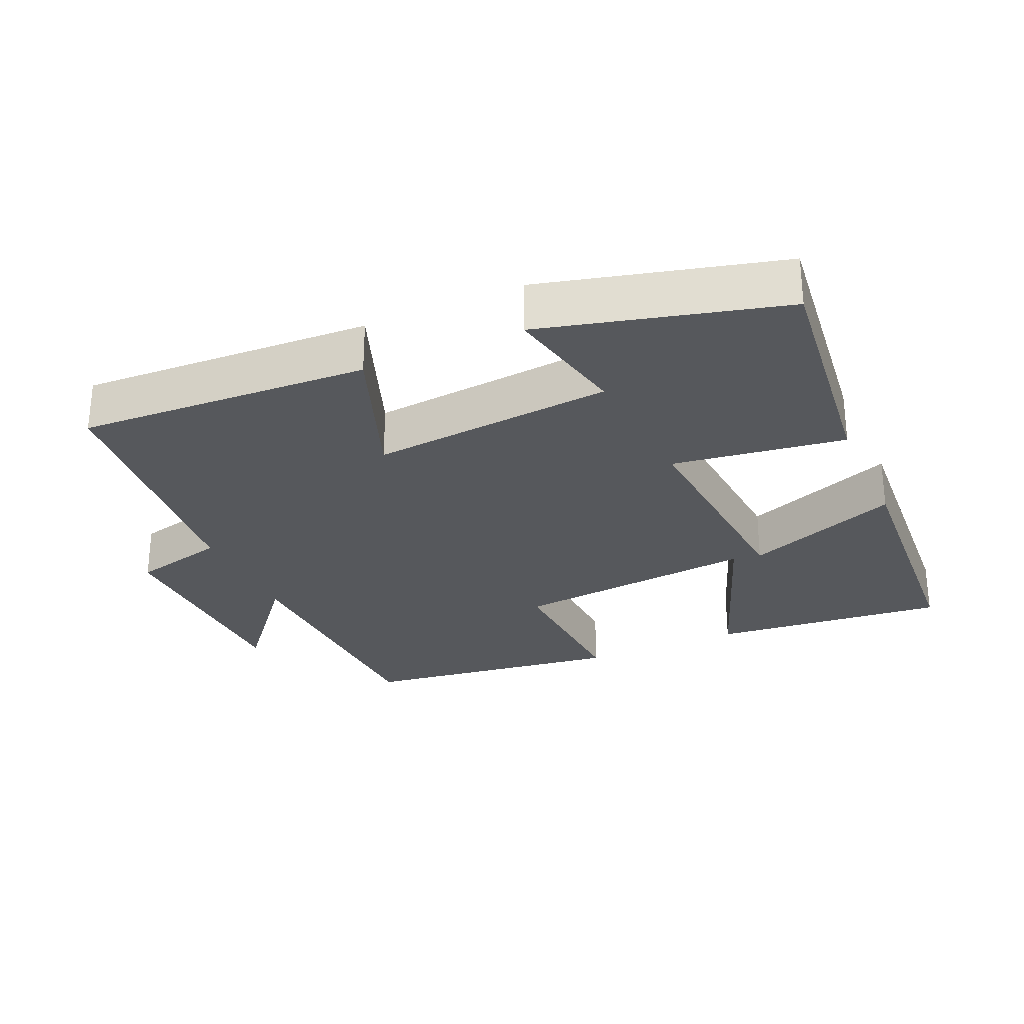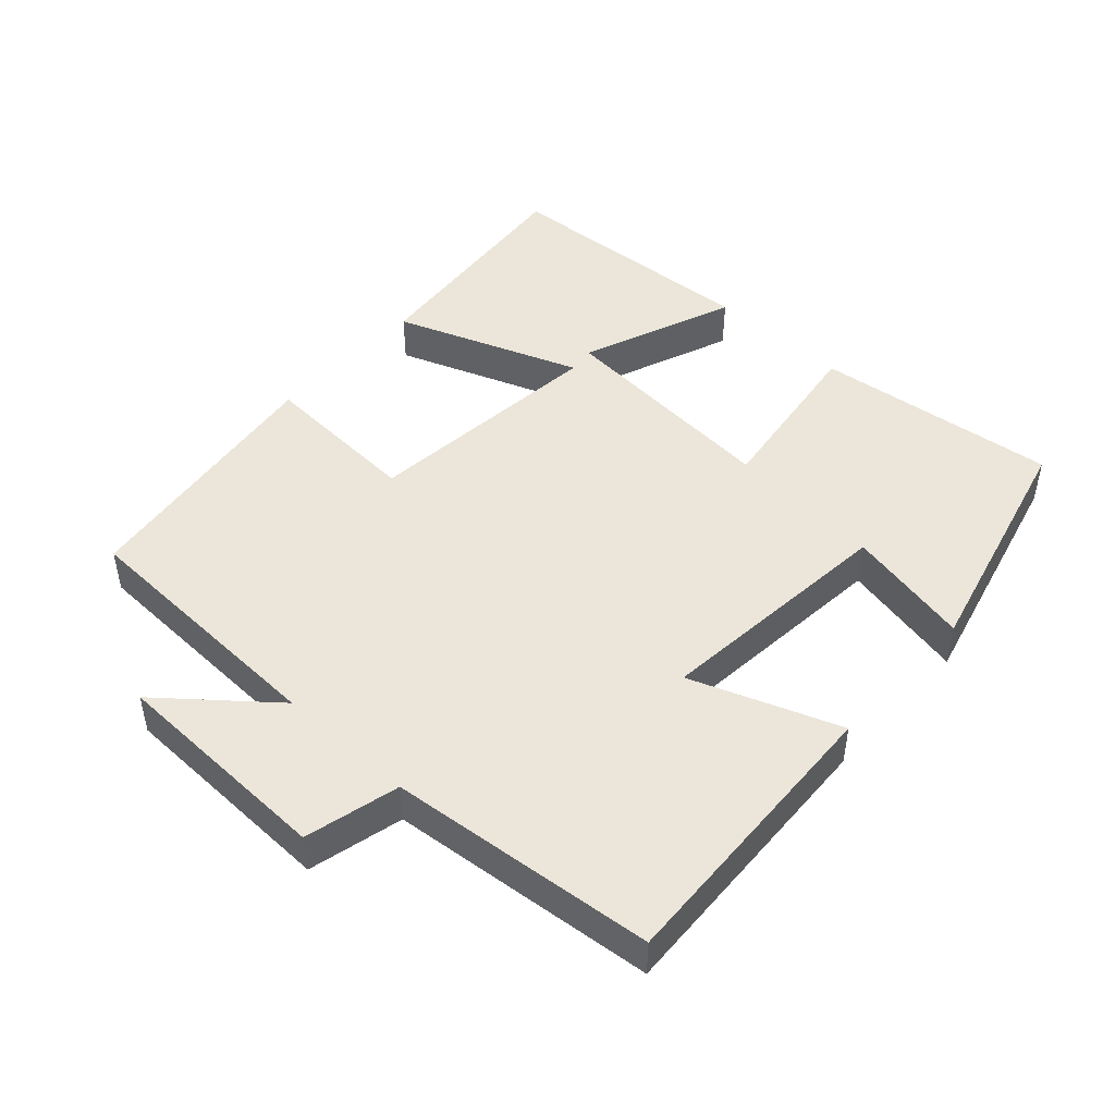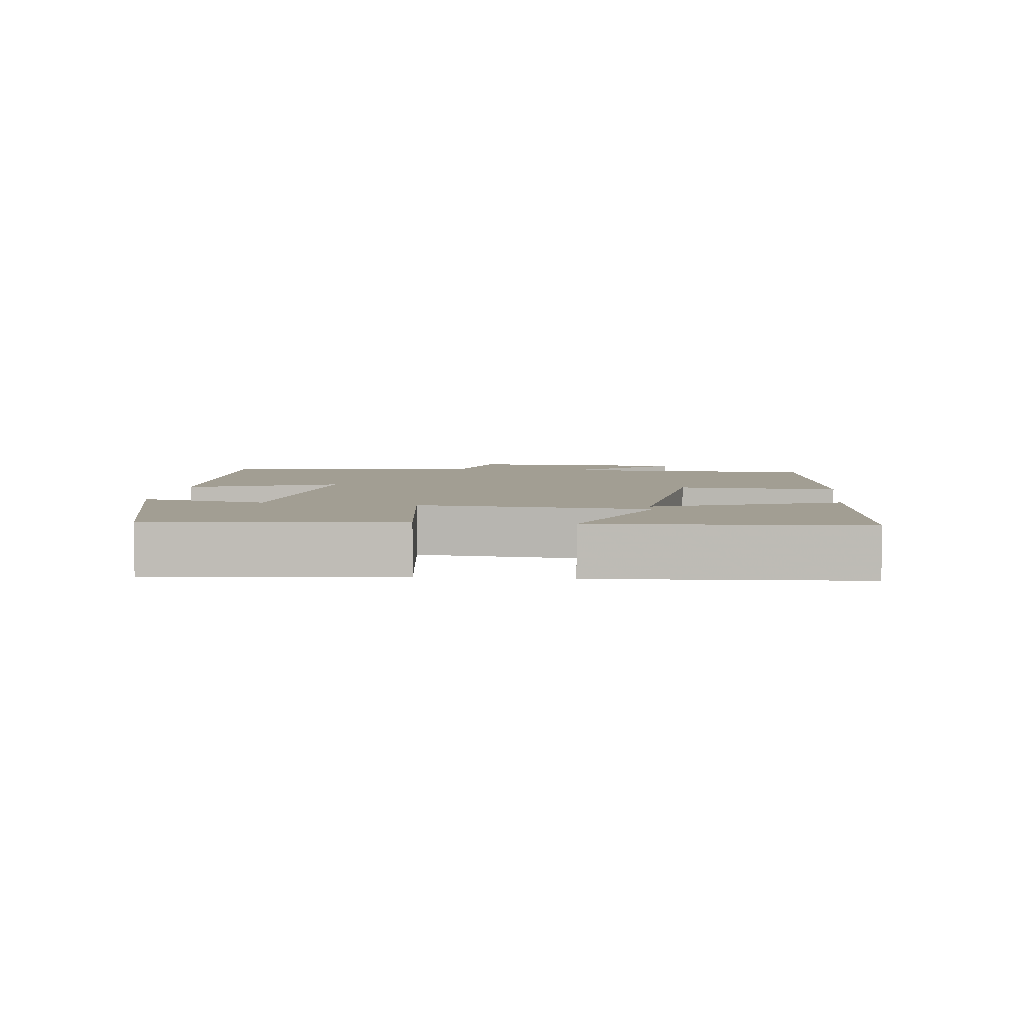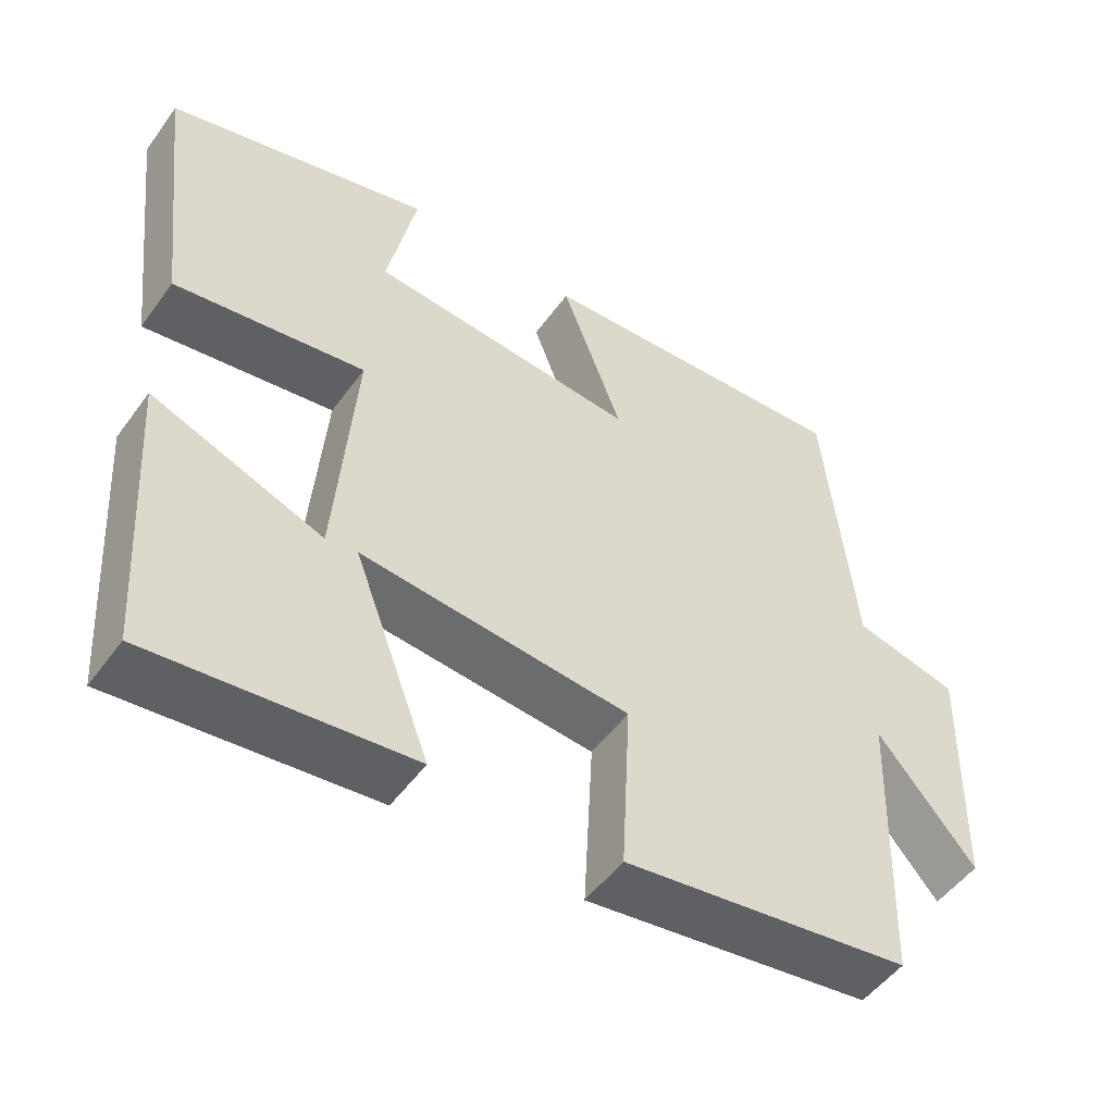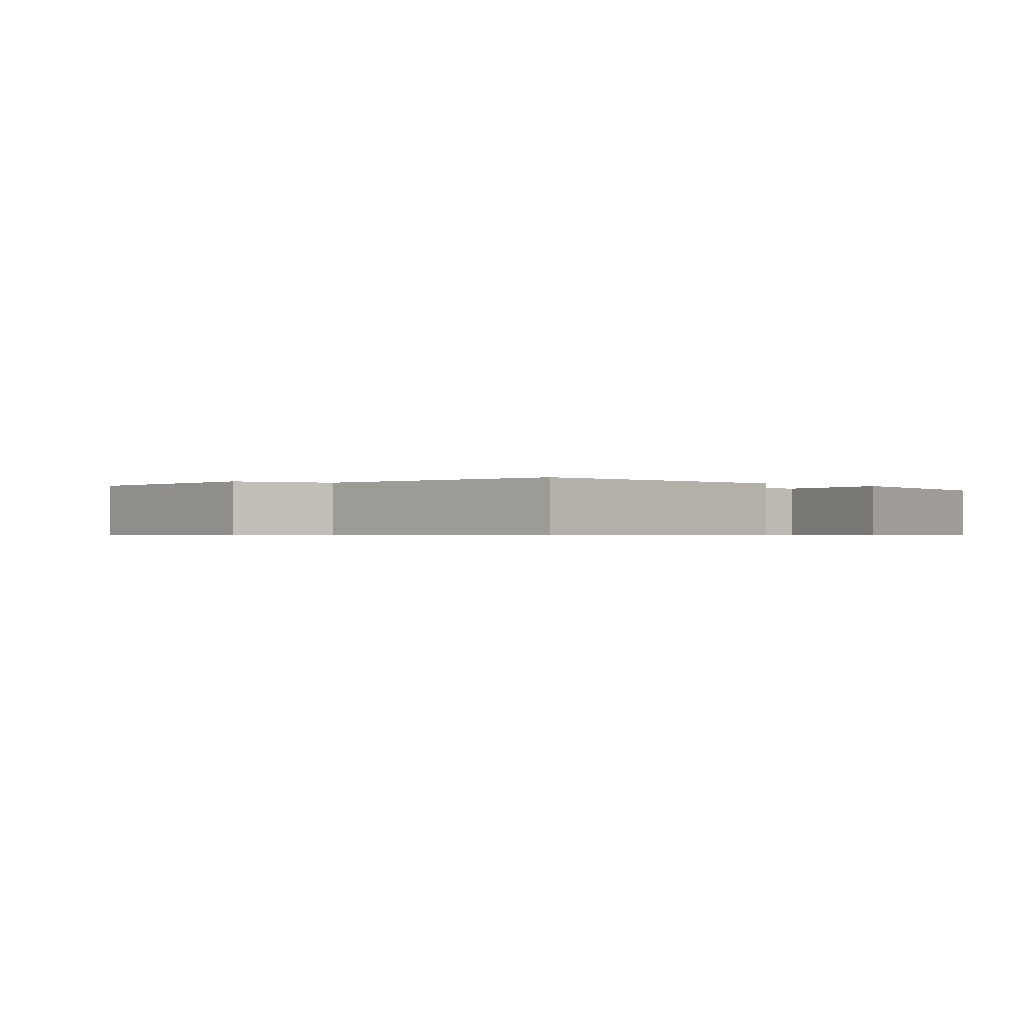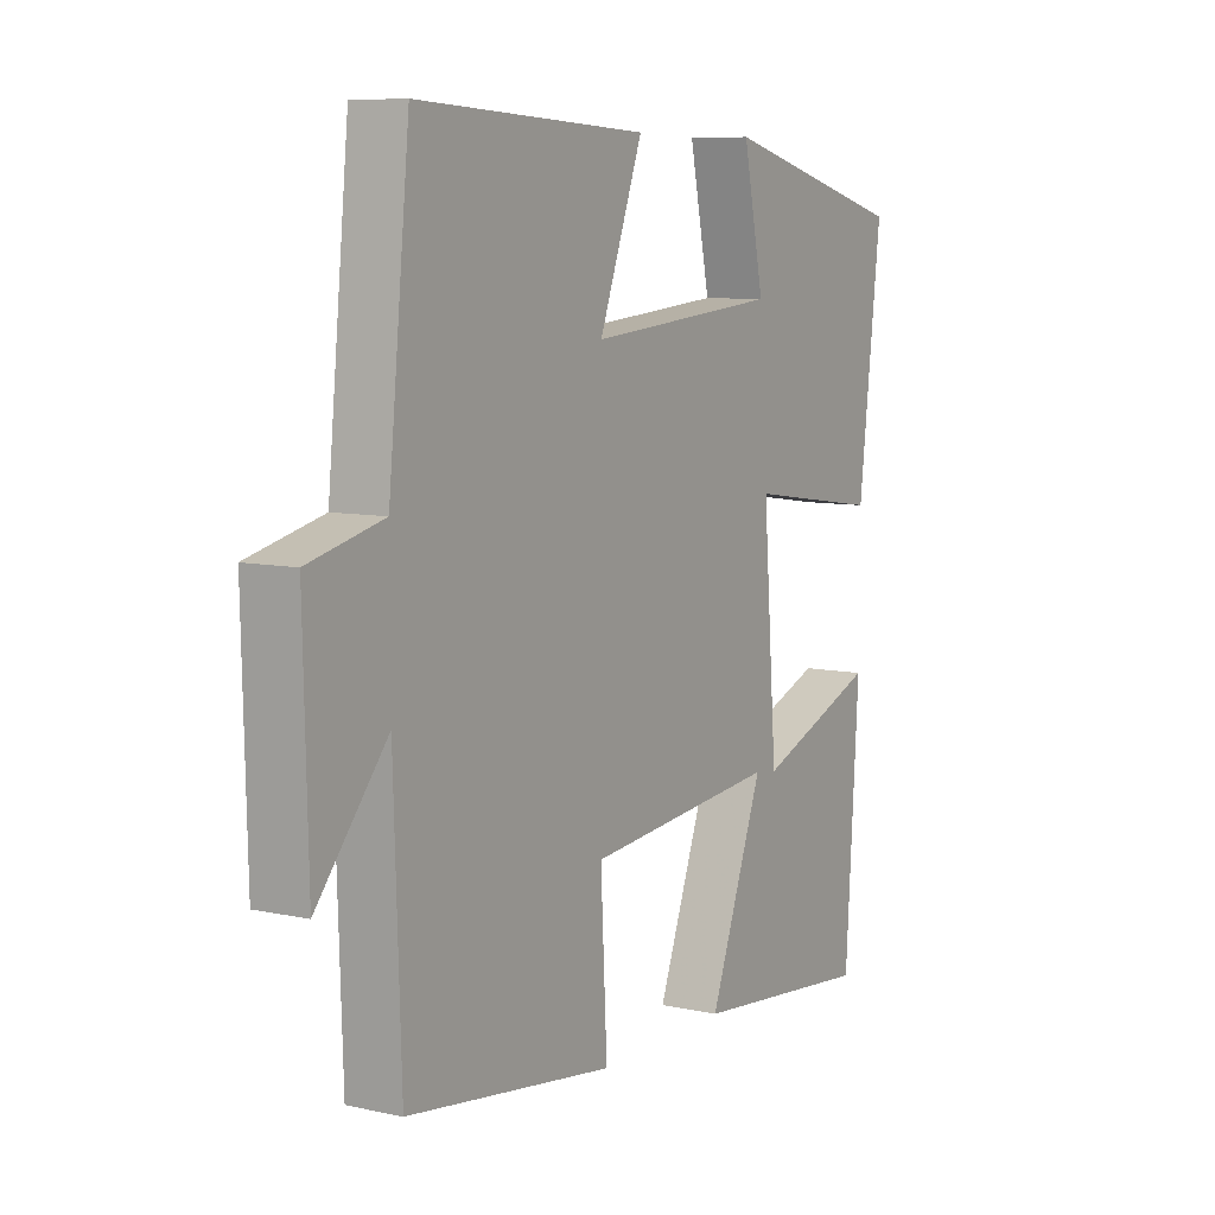
<metadata>
{"format":"obj","ext":"obj","renderer":"f3d","projection":"perspective","resolution":1024,"background":"white","views":[{"elev":-28.2,"azim":24.1,"up":"+Y"},{"elev":47.2,"azim":-47.4,"up":"+Y"},{"elev":5.1,"azim":96.7,"up":"+Y"},{"elev":-51.0,"azim":145.2,"up":"+Z"},{"elev":-0.6,"azim":-42.0,"up":"+Y"},{"elev":8.1,"azim":-58.9,"up":"+Z"}]}
</metadata>
<code>
v -0.461 0.07 0.522
v -0.038 0.07 0.5
v -0.118 0.07 0.286
v 0.234 0.07 0.318
v 0.196 0.07 0.5
v 0.542 0.07 0.41
v 0.5 0.07 0.057
v 0.25 0.07 0.093
v 0.276 0.07 -0.239
v 0.5 0.07 -0.153
v 0.475 0.07 -0.535
v 0.135 0.07 -0.5
v 0.235 0.07 -0.233
v -0.119 0.07 -0.267
v -0.107 0.07 -0.5
v -0.487 0.07 -0.447
v -0.5 0.07 -0.065
v -0.629 0.07 -0.22
v -0.637 0.07 0.104
v -0.5 0.07 0.137
v -0.461 0 0.522
v -0.038 0 0.5
v -0.118 0 0.286
v 0.234 0 0.318
v 0.196 0 0.5
v 0.542 0 0.41
v 0.5 0 0.057
v 0.25 0 0.093
v 0.276 0 -0.239
v 0.5 0 -0.153
v 0.475 0 -0.535
v 0.135 0 -0.5
v 0.235 0 -0.233
v -0.119 0 -0.267
v -0.107 0 -0.5
v -0.487 0 -0.447
v -0.5 0 -0.065
v -0.629 0 -0.22
v -0.637 0 0.104
v -0.5 0 0.137
f 17 18 19 20
f 17 20 1
f 16 17 1
f 15 16 1
f 14 15 1
f 13 14 1
f 11 12 13
f 9 10 11
f 9 11 13
f 8 9 13
f 6 7 8
f 4 5 6
f 4 6 8
f 3 4 8 13
f 1 2 3
f 1 3 13
f 40 39 38 37
f 21 40 37
f 21 37 36
f 21 36 35
f 21 35 34
f 21 34 33
f 33 32 31
f 31 30 29
f 33 31 29
f 33 29 28
f 28 27 26
f 26 25 24
f 28 26 24
f 33 28 24 23
f 23 22 21
f 33 23 21
f 1 21 22 2
f 2 22 23 3
f 3 23 24 4
f 4 24 25 5
f 5 25 26 6
f 6 26 27 7
f 7 27 28 8
f 8 28 29 9
f 9 29 30 10
f 10 30 31 11
f 11 31 32 12
f 12 32 33 13
f 13 33 34 14
f 14 34 35 15
f 15 35 36 16
f 16 36 37 17
f 17 37 38 18
f 18 38 39 19
f 19 39 40 20
f 20 40 21 1

</code>
